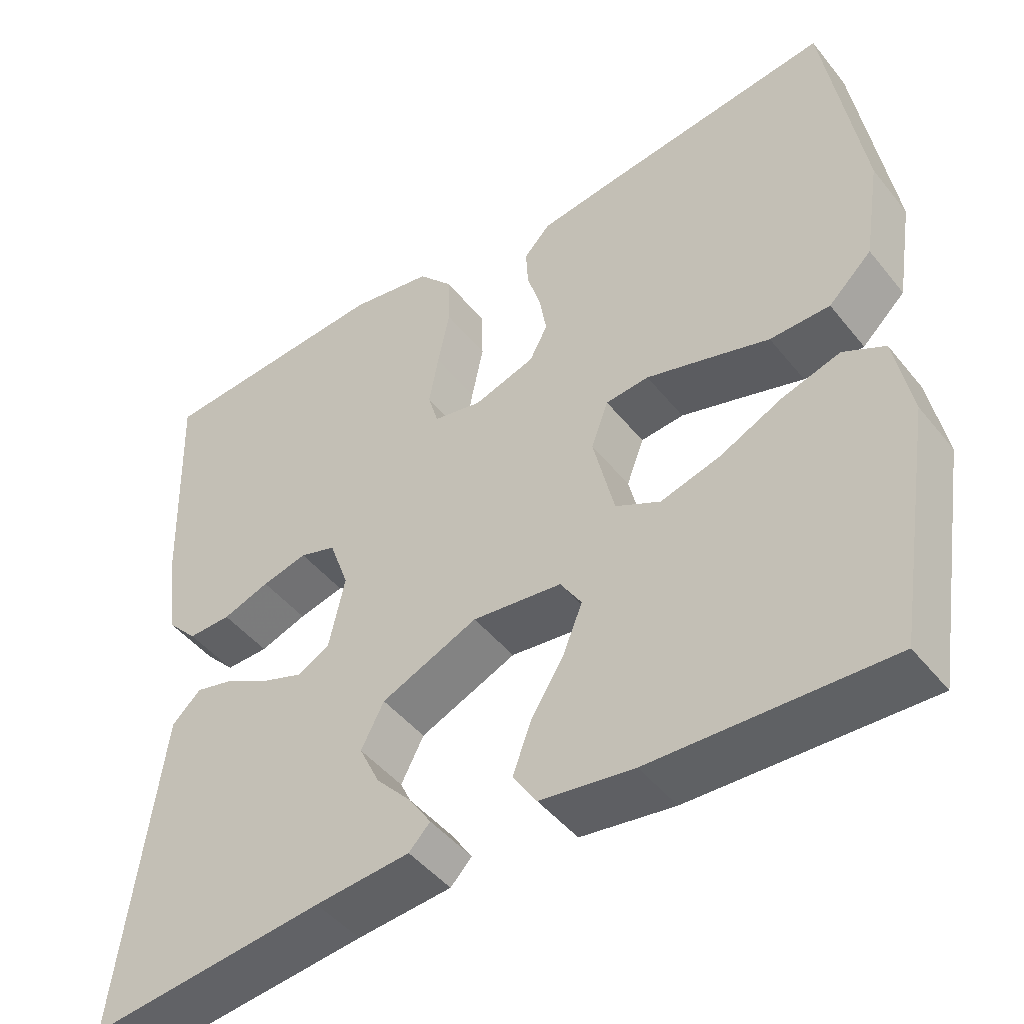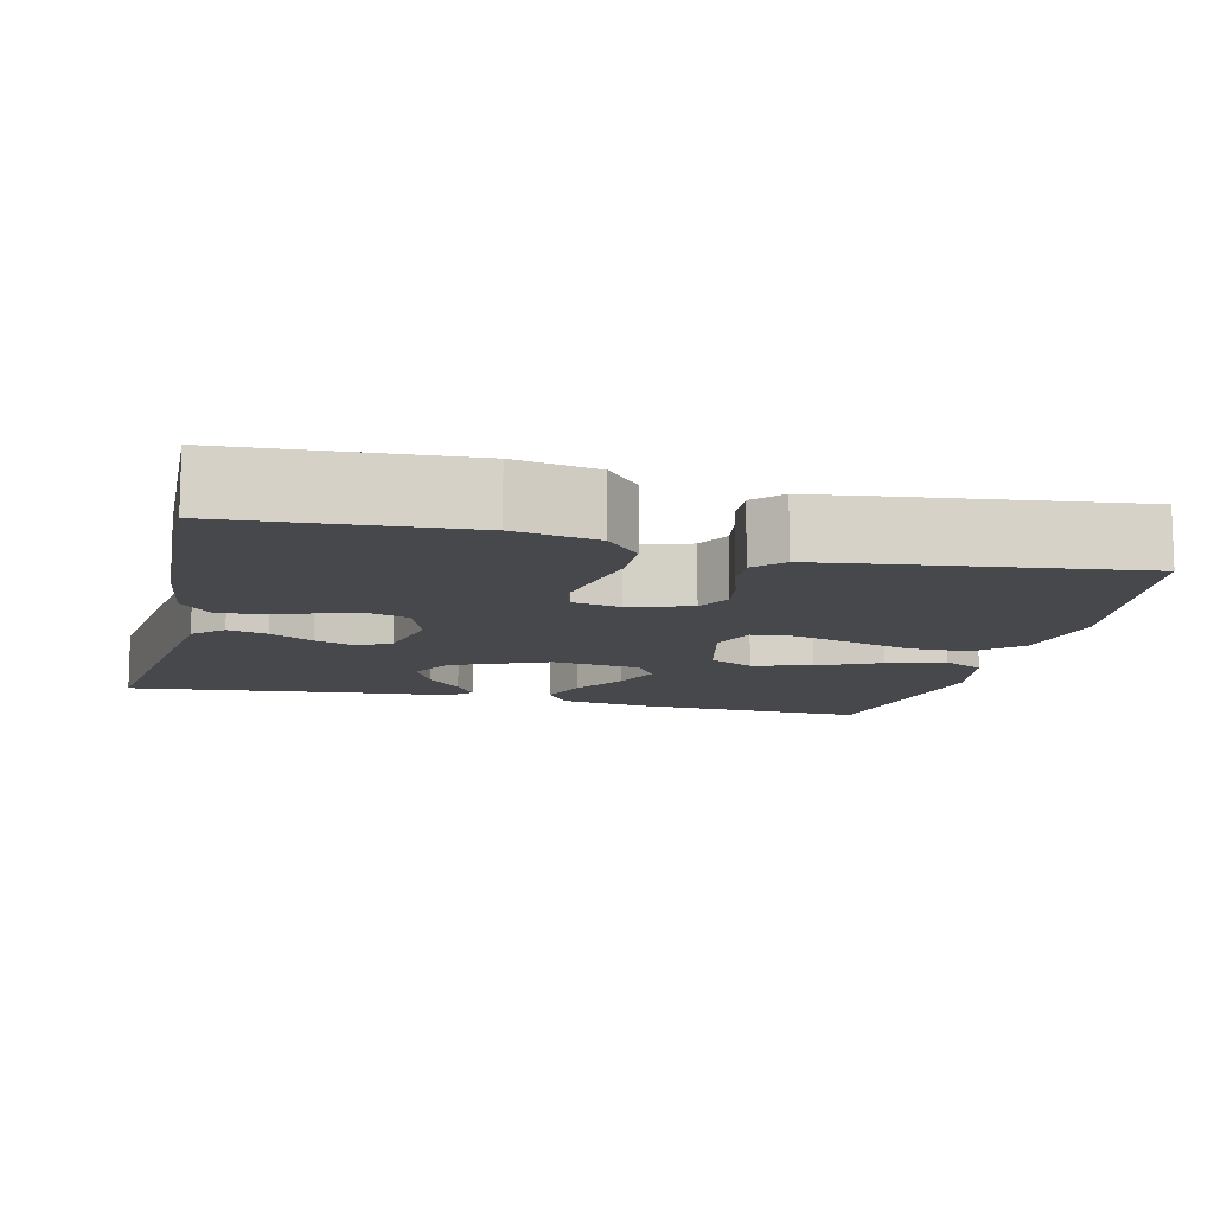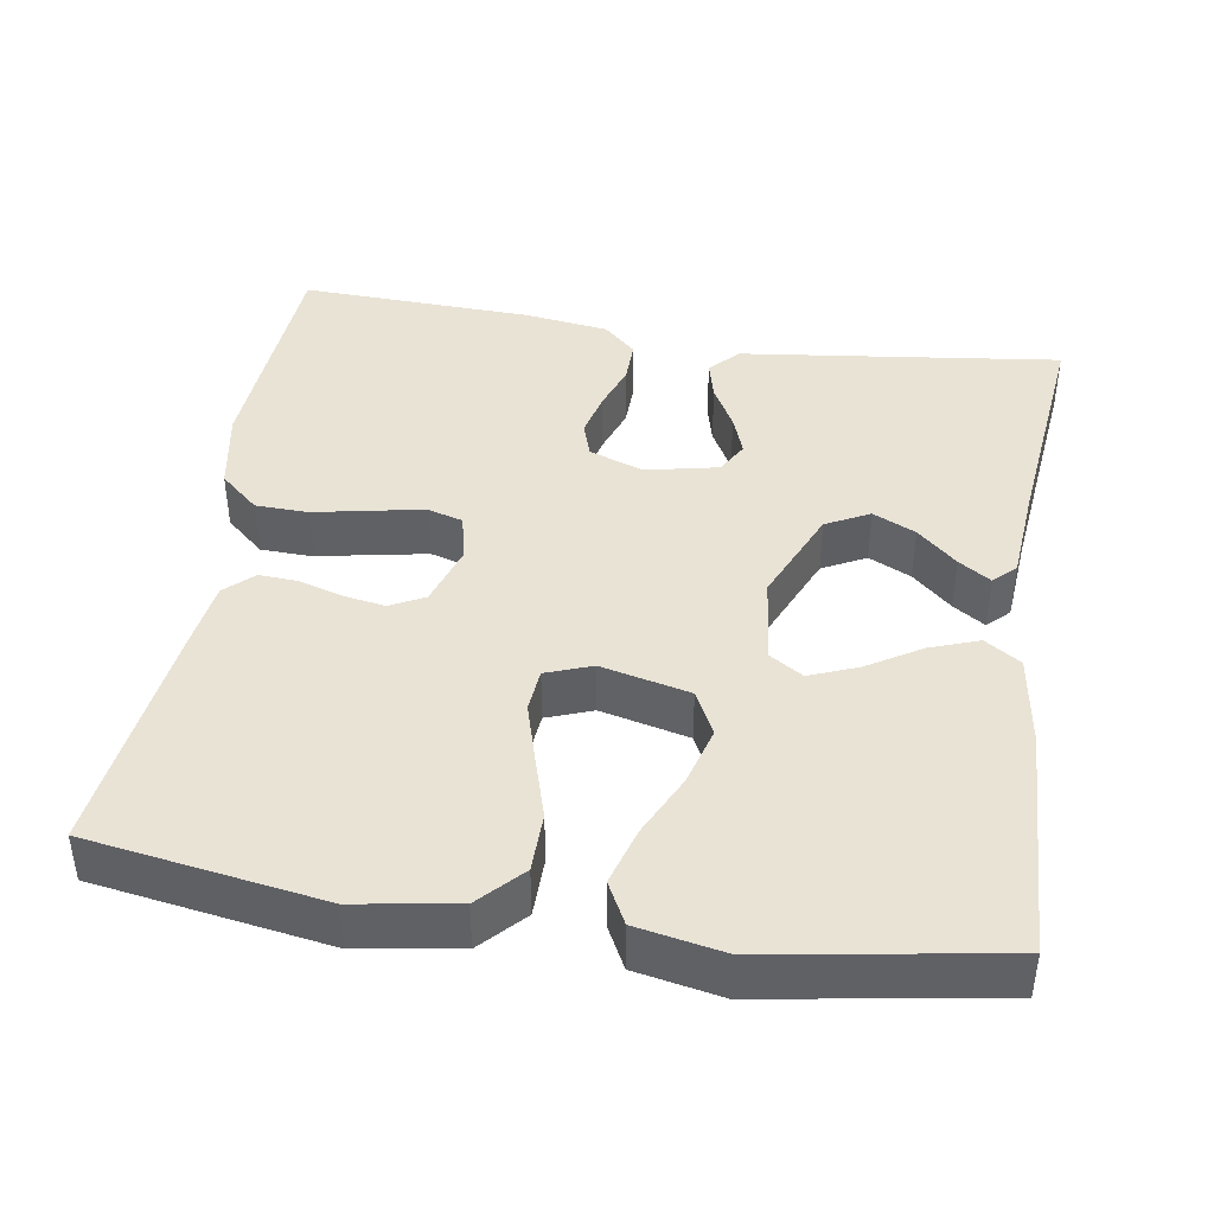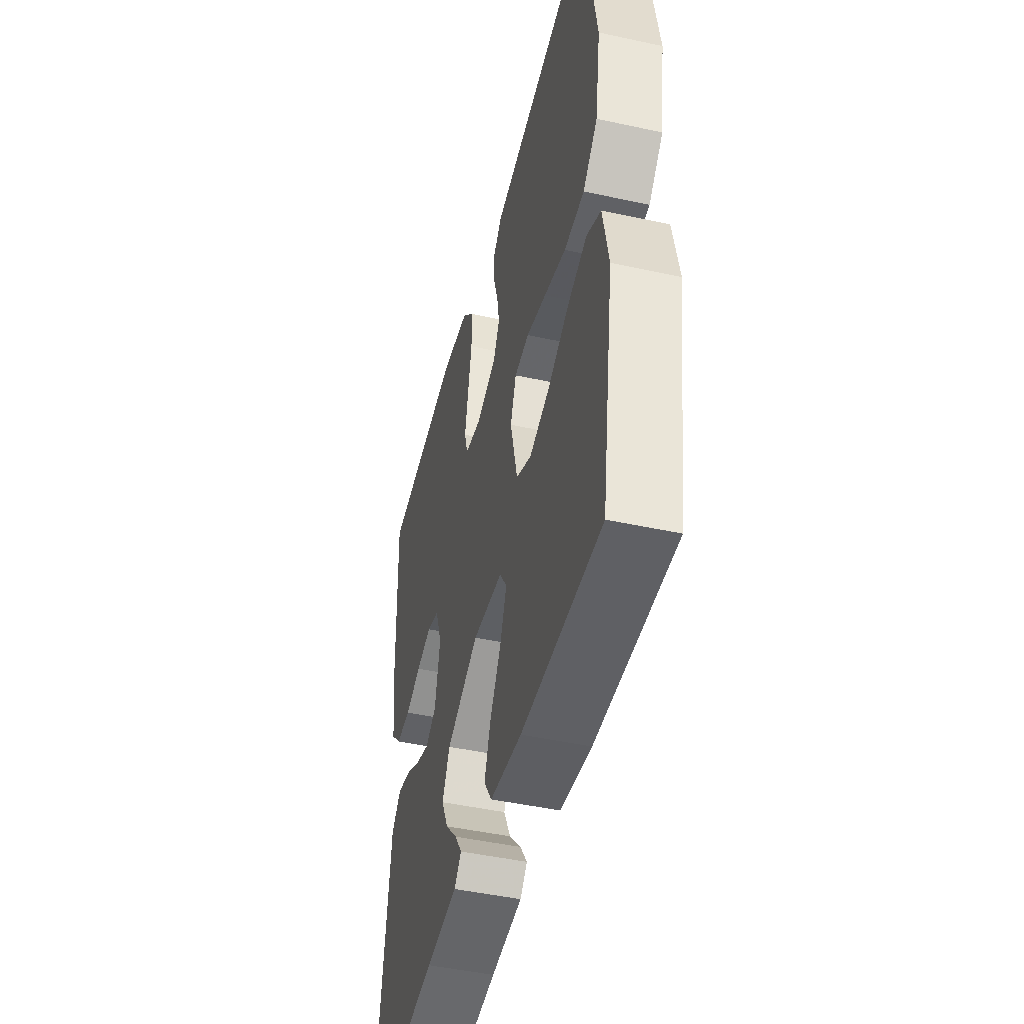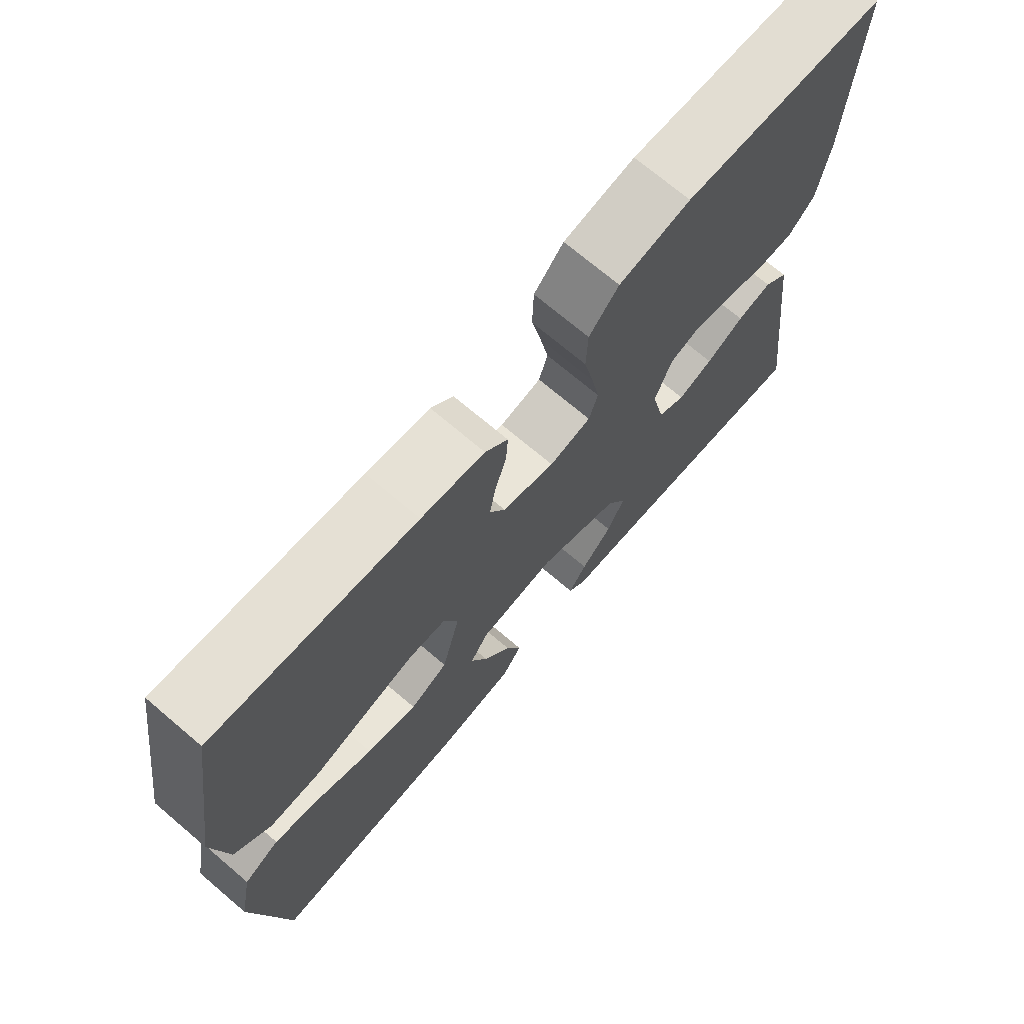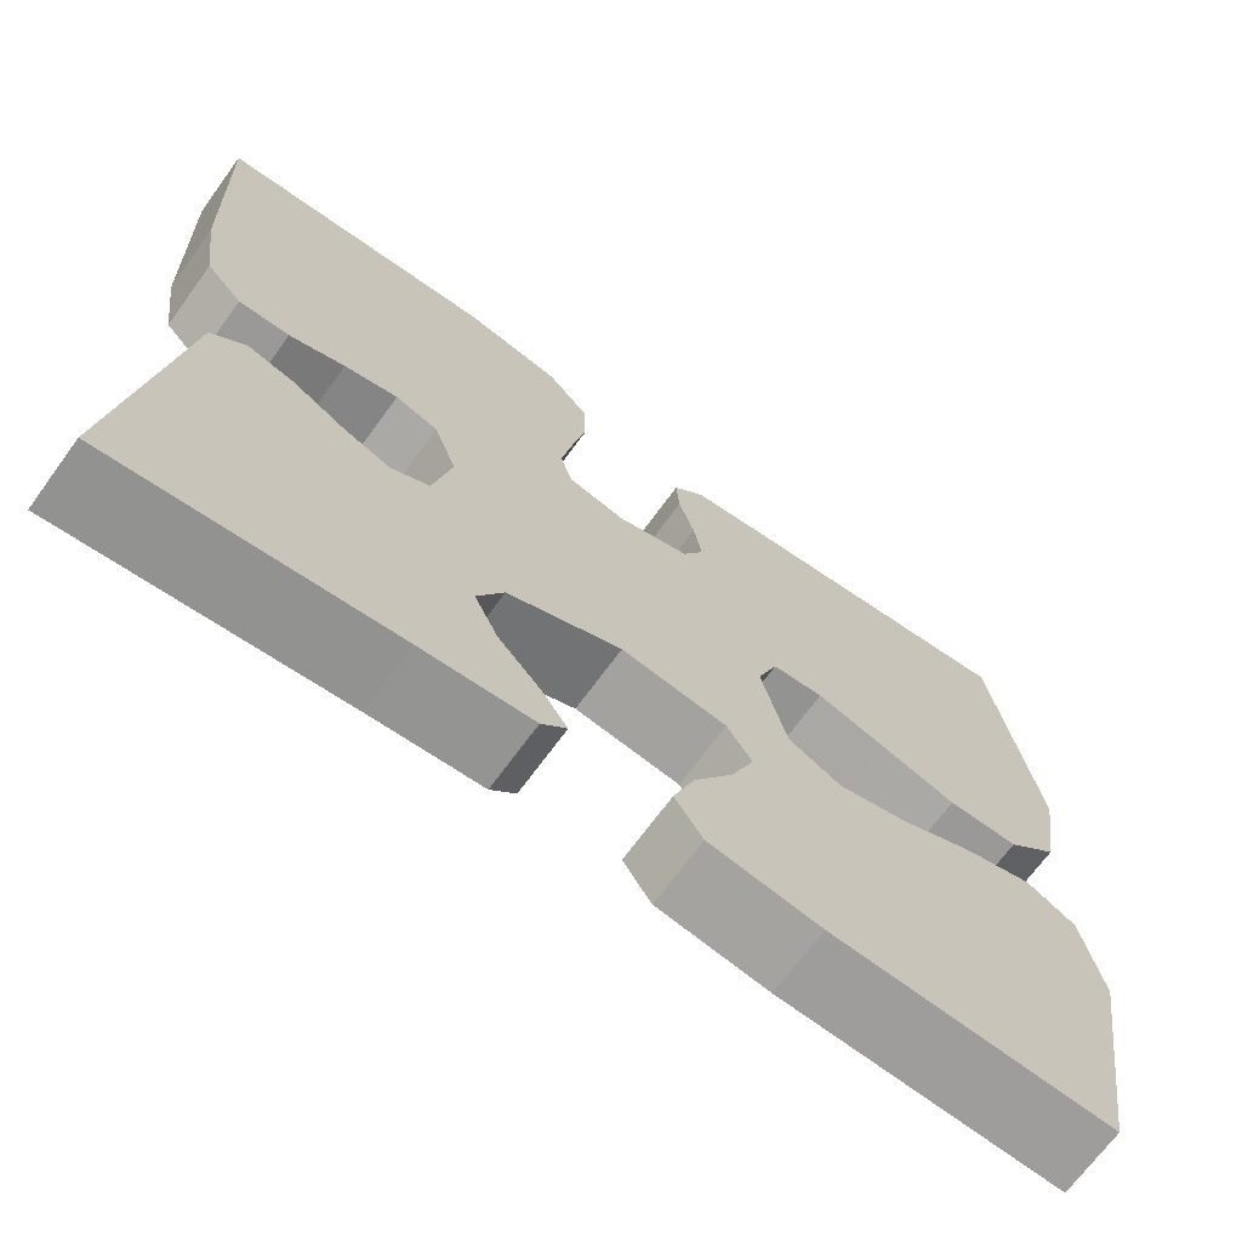
<metadata>
{"format":"obj","ext":"obj","renderer":"f3d","projection":"perspective","resolution":1024,"background":"white","views":[{"elev":-46.7,"azim":36.5,"up":"+Z"},{"elev":-11.2,"azim":-13.6,"up":"+Y"},{"elev":42.1,"azim":99.1,"up":"+Y"},{"elev":-46.8,"azim":76.1,"up":"+Z"},{"elev":71.7,"azim":130.3,"up":"+Z"},{"elev":-69.4,"azim":-36.1,"up":"+Z"}]}
</metadata>
<code>
v 0.5 0.07 0.5
v 0.547 0.07 0.2
v 0.526 0.07 0.07
v 0.471 0.07 0.018
v 0.395 0.07 0.017
v 0.313 0.07 0.042
v 0.238 0.07 0.064
v 0.183 0.07 0.059
v 0.161 0.07 0
v 0.188 0.07 -0.114
v 0.245 0.07 -0.143
v 0.321 0.07 -0.122
v 0.401 0.07 -0.084
v 0.475 0.07 -0.062
v 0.528 0.07 -0.09
v 0.549 0.07 -0.2
v 0.5 0.07 -0.5
v 0.2 0.07 -0.488
v 0.081 0.07 -0.47
v 0.051 0.07 -0.424
v 0.074 0.07 -0.361
v 0.116 0.07 -0.293
v 0.141 0.07 -0.231
v 0.114 0.07 -0.188
v 0 0.07 -0.174
v -0.123 0.07 -0.227
v -0.152 0.07 -0.283
v -0.126 0.07 -0.338
v -0.08 0.07 -0.389
v -0.053 0.07 -0.43
v -0.08 0.07 -0.458
v -0.2 0.07 -0.468
v -0.5 0.07 -0.5
v -0.462 0.07 -0.2
v -0.448 0.07 -0.088
v -0.411 0.07 -0.053
v -0.36 0.07 -0.066
v -0.304 0.07 -0.097
v -0.252 0.07 -0.116
v -0.211 0.07 -0.093
v -0.191 0.07 0
v -0.216 0.07 0.07
v -0.262 0.07 0.085
v -0.32 0.07 0.071
v -0.38 0.07 0.05
v -0.435 0.07 0.049
v -0.474 0.07 0.091
v -0.489 0.07 0.2
v -0.5 0.07 0.5
v -0.2 0.07 0.52
v -0.094 0.07 0.501
v -0.05 0.07 0.451
v -0.048 0.07 0.383
v -0.063 0.07 0.309
v -0.075 0.07 0.243
v -0.062 0.07 0.198
v 0 0.07 0.185
v 0.078 0.07 0.21
v 0.101 0.07 0.254
v 0.092 0.07 0.308
v 0.075 0.07 0.364
v 0.072 0.07 0.414
v 0.106 0.07 0.45
v 0.2 0.07 0.463
v 0.5 0 0.5
v 0.547 0 0.2
v 0.526 0 0.07
v 0.471 0 0.018
v 0.395 0 0.017
v 0.313 0 0.042
v 0.238 0 0.064
v 0.183 0 0.059
v 0.161 0 0
v 0.188 0 -0.114
v 0.245 0 -0.143
v 0.321 0 -0.122
v 0.401 0 -0.084
v 0.475 0 -0.062
v 0.528 0 -0.09
v 0.549 0 -0.2
v 0.5 0 -0.5
v 0.2 0 -0.488
v 0.081 0 -0.47
v 0.051 0 -0.424
v 0.074 0 -0.361
v 0.116 0 -0.293
v 0.141 0 -0.231
v 0.114 0 -0.188
v 0 0 -0.174
v -0.123 0 -0.227
v -0.152 0 -0.283
v -0.126 0 -0.338
v -0.08 0 -0.389
v -0.053 0 -0.43
v -0.08 0 -0.458
v -0.2 0 -0.468
v -0.5 0 -0.5
v -0.462 0 -0.2
v -0.448 0 -0.088
v -0.411 0 -0.053
v -0.36 0 -0.066
v -0.304 0 -0.097
v -0.252 0 -0.116
v -0.211 0 -0.093
v -0.191 0 0
v -0.216 0 0.07
v -0.262 0 0.085
v -0.32 0 0.071
v -0.38 0 0.05
v -0.435 0 0.049
v -0.474 0 0.091
v -0.489 0 0.2
v -0.5 0 0.5
v -0.2 0 0.52
v -0.094 0 0.501
v -0.05 0 0.451
v -0.048 0 0.383
v -0.063 0 0.309
v -0.075 0 0.243
v -0.062 0 0.198
v 0 0 0.185
v 0.078 0 0.21
v 0.101 0 0.254
v 0.092 0 0.308
v 0.075 0 0.364
v 0.072 0 0.414
v 0.106 0 0.45
v 0.2 0 0.463
f 60 61 62 63
f 59 60 63 64
f 51 52 53 54
f 51 54 55
f 50 51 55
f 49 50 55 56
f 47 48 49 56
f 44 45 46 47
f 43 44 47 56
f 35 36 37 38
f 34 35 38 39
f 32 33 34 39
f 28 29 30 31
f 27 28 31 32
f 19 20 21 22
f 19 22 23
f 18 19 23
f 17 18 23
f 16 17 23 24
f 12 13 14 15
f 11 12 15 16
f 3 4 5 6
f 3 6 7
f 2 3 7
f 59 64 1 2
f 58 59 2 7
f 57 58 7 8
f 42 43 56 57
f 41 42 57 8
f 40 41 8 9
f 27 32 39 40
f 26 27 40
f 25 26 40 9
f 11 16 24 25
f 10 11 25
f 9 10 25
f 127 126 125 124
f 128 127 124 123
f 118 117 116 115
f 119 118 115
f 119 115 114
f 120 119 114 113
f 120 113 112 111
f 111 110 109 108
f 120 111 108 107
f 102 101 100 99
f 103 102 99 98
f 103 98 97 96
f 95 94 93 92
f 96 95 92 91
f 86 85 84 83
f 87 86 83
f 87 83 82
f 87 82 81
f 88 87 81 80
f 79 78 77 76
f 80 79 76 75
f 70 69 68 67
f 71 70 67
f 71 67 66
f 66 65 128 123
f 71 66 123 122
f 72 71 122 121
f 121 120 107 106
f 72 121 106 105
f 73 72 105 104
f 104 103 96 91
f 104 91 90
f 73 104 90 89
f 89 88 80 75
f 89 75 74
f 89 74 73
f 1 65 66 2
f 2 66 67 3
f 3 67 68 4
f 4 68 69 5
f 5 69 70 6
f 6 70 71 7
f 7 71 72 8
f 8 72 73 9
f 9 73 74 10
f 10 74 75 11
f 11 75 76 12
f 12 76 77 13
f 13 77 78 14
f 14 78 79 15
f 15 79 80 16
f 16 80 81 17
f 17 81 82 18
f 18 82 83 19
f 19 83 84 20
f 20 84 85 21
f 21 85 86 22
f 22 86 87 23
f 23 87 88 24
f 24 88 89 25
f 25 89 90 26
f 26 90 91 27
f 27 91 92 28
f 28 92 93 29
f 29 93 94 30
f 30 94 95 31
f 31 95 96 32
f 32 96 97 33
f 33 97 98 34
f 34 98 99 35
f 35 99 100 36
f 36 100 101 37
f 37 101 102 38
f 38 102 103 39
f 39 103 104 40
f 40 104 105 41
f 41 105 106 42
f 42 106 107 43
f 43 107 108 44
f 44 108 109 45
f 45 109 110 46
f 46 110 111 47
f 47 111 112 48
f 48 112 113 49
f 49 113 114 50
f 50 114 115 51
f 51 115 116 52
f 52 116 117 53
f 53 117 118 54
f 54 118 119 55
f 55 119 120 56
f 56 120 121 57
f 57 121 122 58
f 58 122 123 59
f 59 123 124 60
f 60 124 125 61
f 61 125 126 62
f 62 126 127 63
f 63 127 128 64
f 64 128 65 1

</code>
